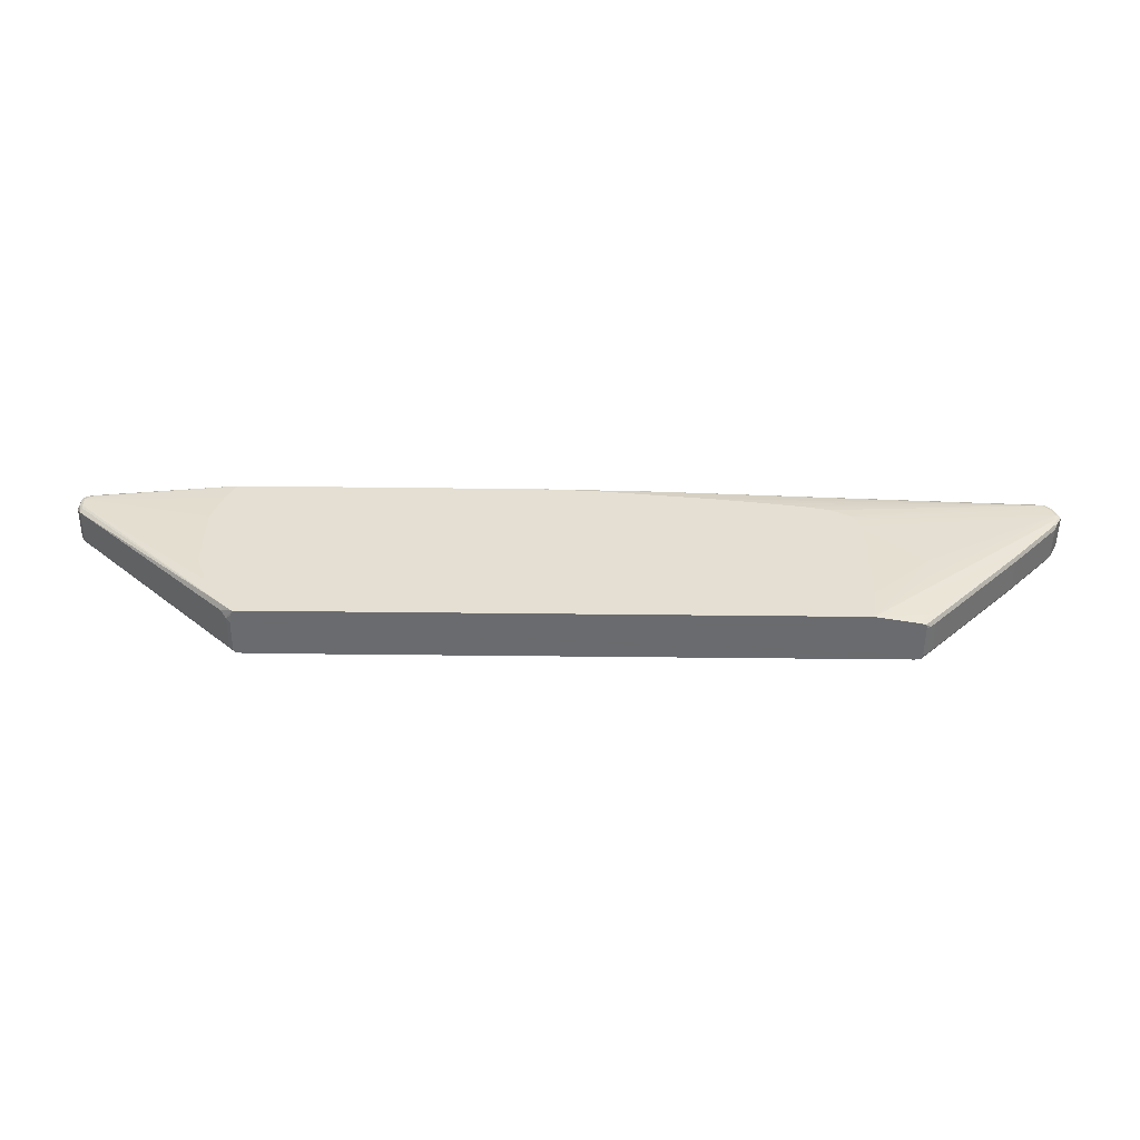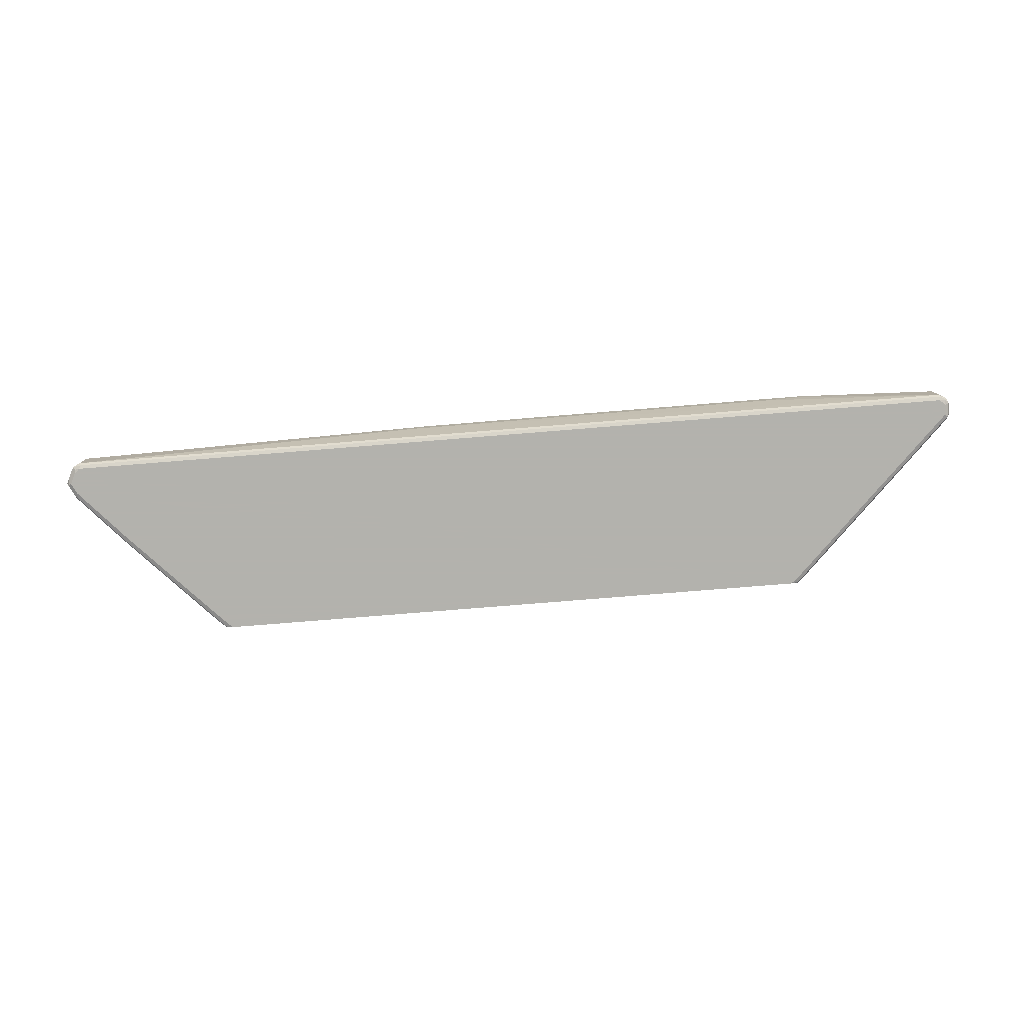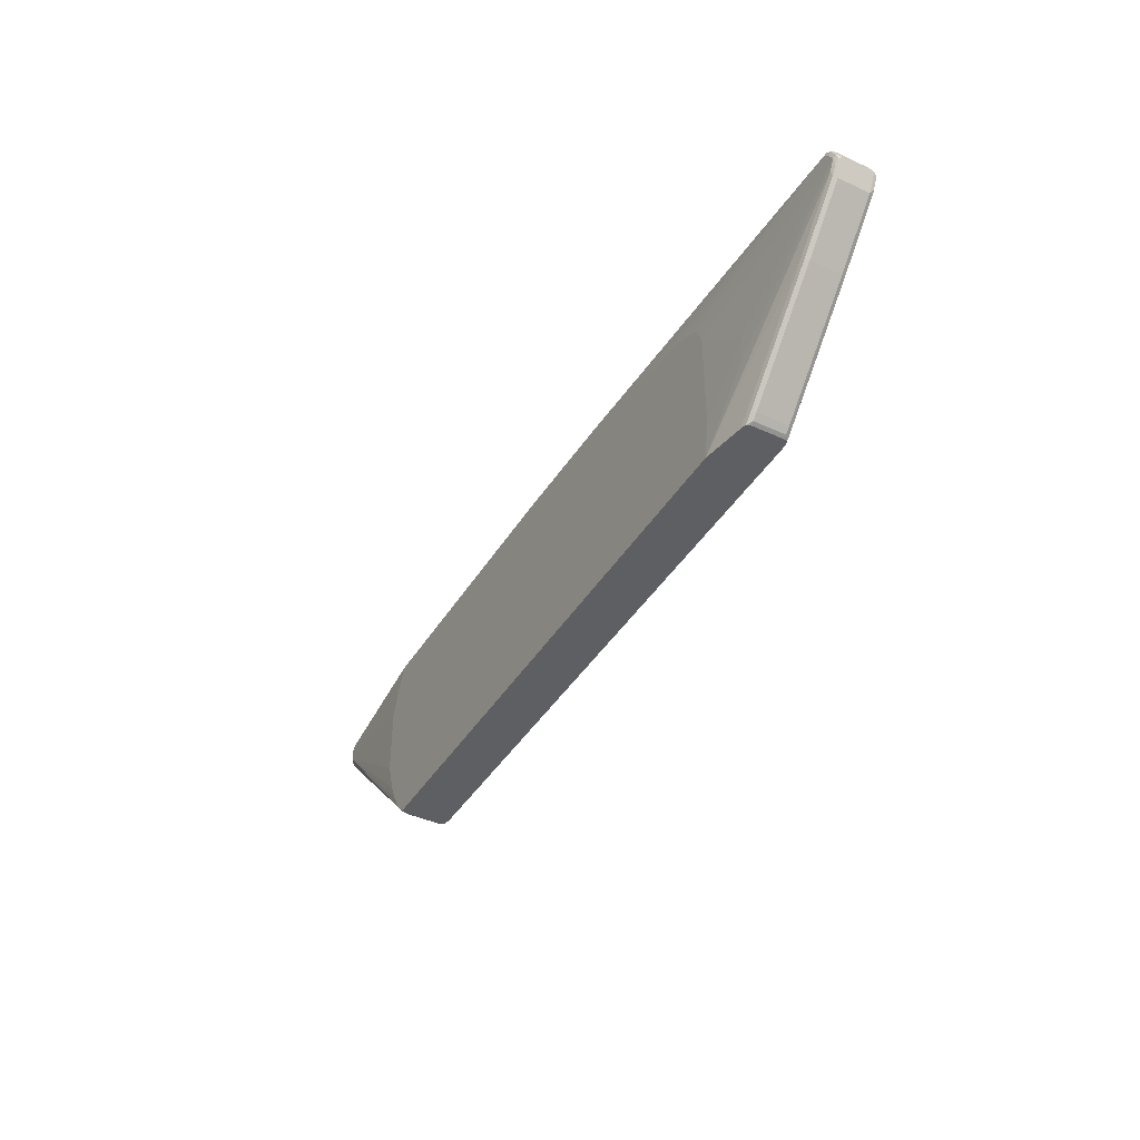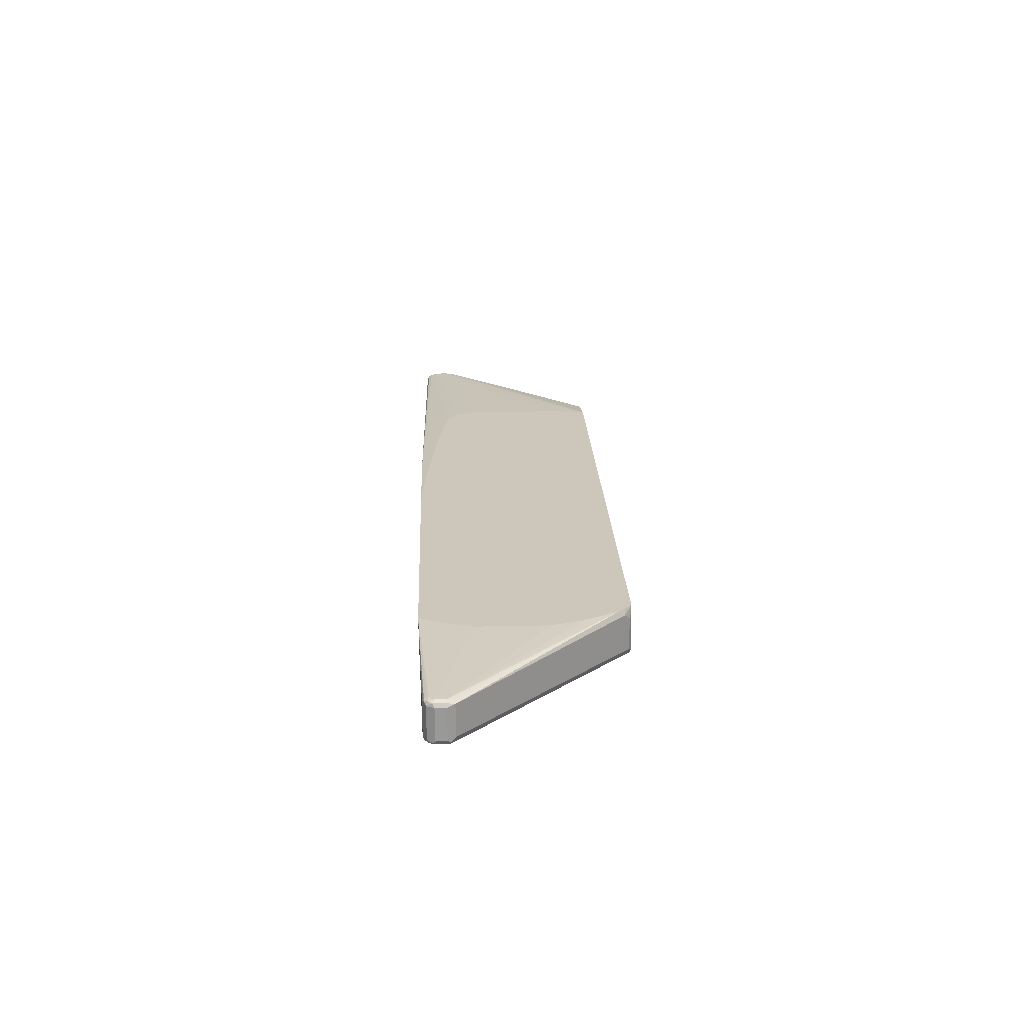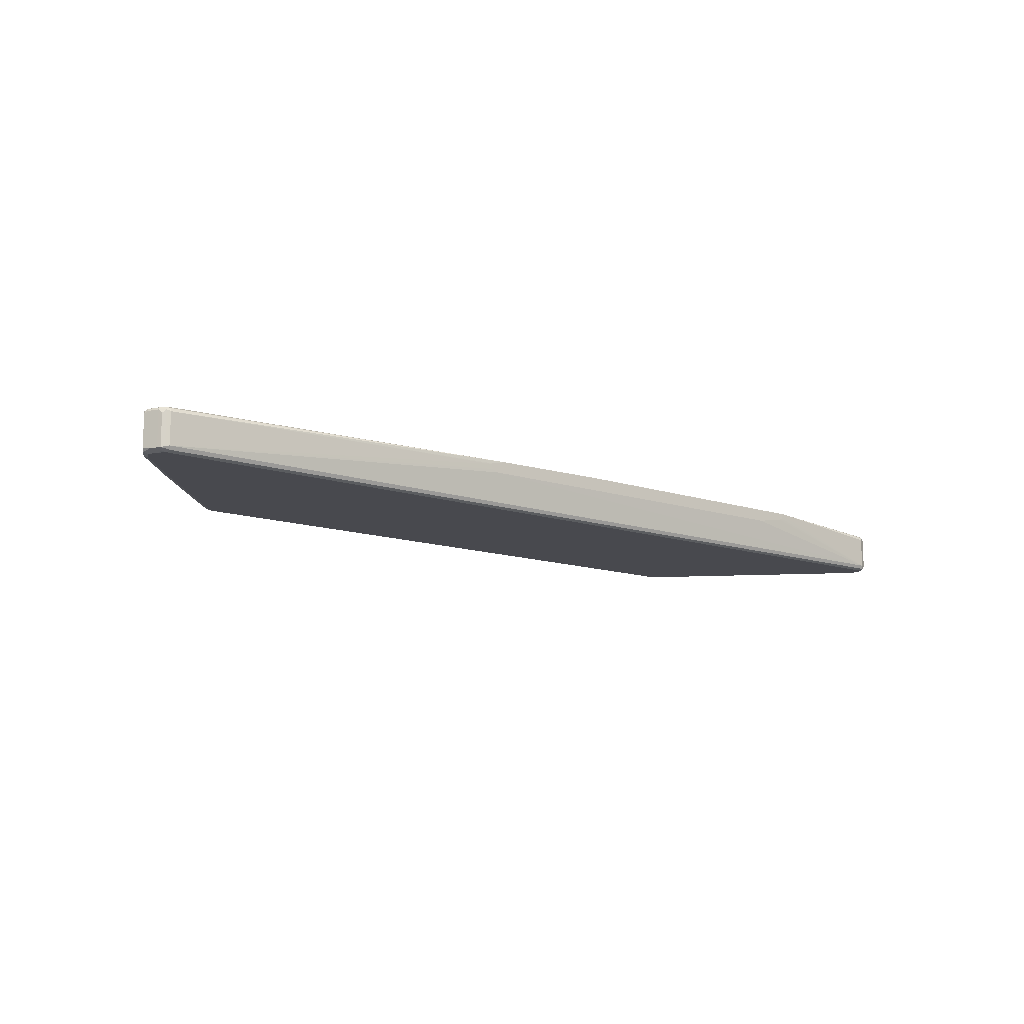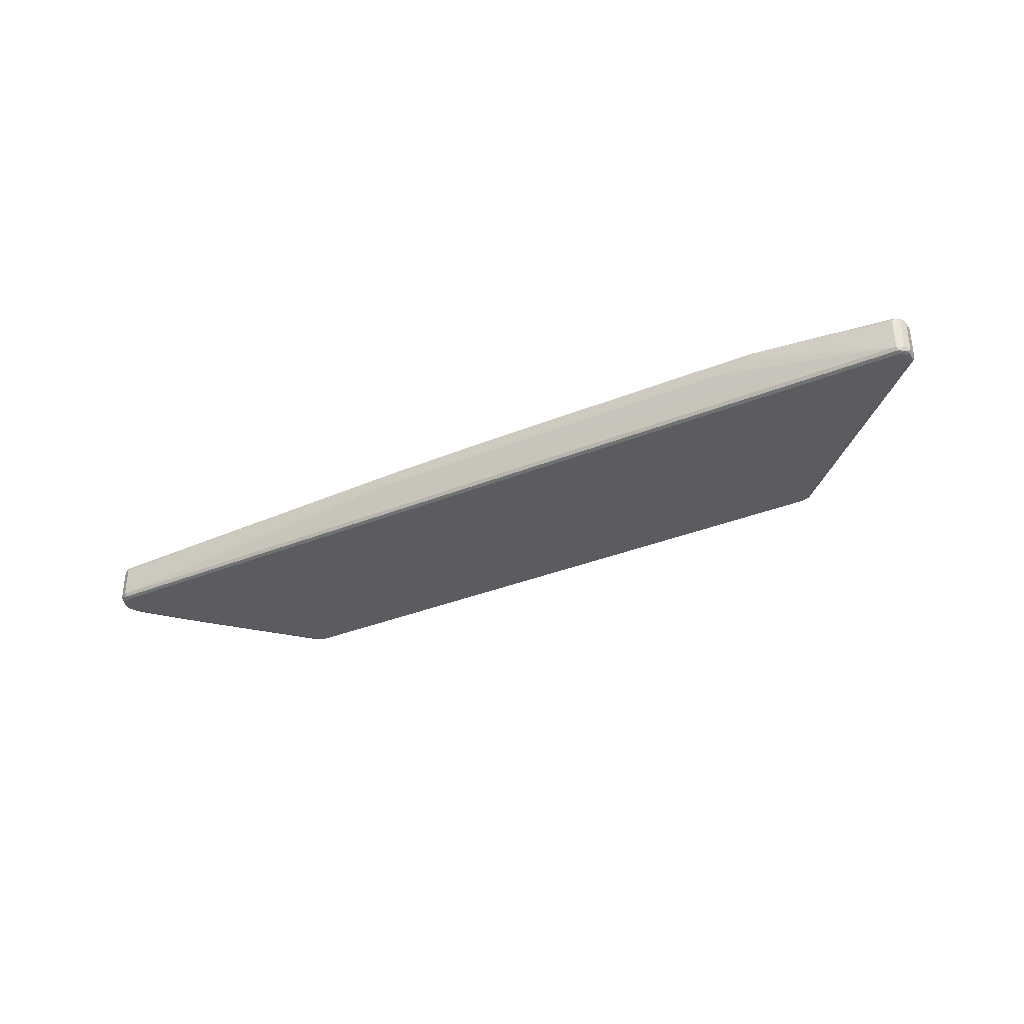
<metadata>
{"format":"obj","ext":"obj","renderer":"f3d","projection":"perspective","resolution":1024,"background":"white","views":[{"elev":-53.3,"azim":179.3,"up":"+Z"},{"elev":-79.4,"azim":4.6,"up":"+Y"},{"elev":-41.4,"azim":-119.0,"up":"+Z"},{"elev":21.4,"azim":87.7,"up":"+Y"},{"elev":-12.6,"azim":-38.0,"up":"+Y"},{"elev":-33.7,"azim":29.1,"up":"+Y"}]}
</metadata>
<code>
v 0.555 -0.03236 0.04216
v 0.555 -0.09114 0.04216
v 0.5525 -0.01567 0.04216
v 0.5616 -0.02613 0.04572
v 0.5551 -0.09143 0.04248
v 0.5515 -0.09504 0.04216
v 0.5616 -0.0849 0.04572
v 0.5715 -0.0849 0.05552
v 0.7804 -0.09143 0.2677
v 0.5499 -0.006646 0.04216
v 0.5715 -0.01634 0.05552
v 0.5633 -0.09552 0.0539
v 0.5534 -0.09552 0.0441
v 0.7396 -0.09552 0.2302
v 0.5386 -0.09797 0.04216
v 0.836 -0.0849 0.32
v 0.849 -0.09143 0.3363
v 0.8278 -0.09552 0.3184
v 0.5633 -0.006646 0.0539
v -0.5226 -0.006646 0.04216
v 0.573 -0.006646 0.06369
v 0.8653 -0.02613 0.3494
v 0.836 -0.02613 0.32
v 0.6074 -0.09797 0.1078
v 0.5682 -0.09797 0.06858
v 0.5485 -0.09797 0.049
v 0.7837 -0.09797 0.2841
v -0.6005 -0.09797 0.04216
v 0.8653 -0.0849 0.3494
v 0.8686 -0.09143 0.3559
v 0.8572 -0.09552 0.3478
v 0.8523 -0.09797 0.3527
v -0.6005 -0.0196 0.04216
v -0.6172 -0.0196 0.05879
v -0.6269 -0.0196 0.06858
v -0.7935 -0.0196 0.2449
v -0.8817 -0.0196 0.3429
v -0.8914 -0.0196 0.3625
v -0.6269 -0.009801 0.1568
v -0.6368 -0.009801 0.2057
v -0.5325 -0.006646 0.1078
v 0.5911 -0.006646 0.09468
v 0.862 -0.0196 0.3625
v 0.8605 -0.02123 0.3543
v 0.8686 -0.02286 0.3657
v 0.8719 -0.0294 0.3625
v -0.6172 -0.09797 0.05879
v -0.6172 -0.09552 0.04777
v -0.6114 -0.09552 0.04216
v 0.8719 -0.08817 0.3625
v 0.8686 -0.0947 0.3625
v 0.8669 -0.09552 0.3576
v 0.862 -0.09797 0.3625
v -0.6081 -0.02131 0.04216
v -0.6184 -0.02205 0.049
v -0.6281 -0.02205 0.05879
v -0.7947 -0.02205 0.2351
v -0.8829 -0.02205 0.3331
v -0.8926 -0.02205 0.3527
v -0.898 -0.02286 0.3625
v -0.8963 -0.02205 0.3674
v -0.8817 -0.0196 0.382
v -0.5226 -0.006646 0.3233
v -0.5304 -0.006646 0.3037
v -0.5325 -0.006646 0.2942
v 0.6074 -0.006646 0.1274
v 0.862 -0.0196 0.382
v 0.6171 -0.006646 0.1568
v 0.6268 -0.006646 0.1862
v 0.8686 -0.02286 0.3853
v 0.8719 -0.0294 0.382
v -0.6269 -0.09797 0.06858
v -0.6269 -0.09552 0.05757
v -0.6302 -0.08817 0.05552
v -0.6203 -0.08817 0.04572
v -0.6126 -0.09327 0.04216
v 0.8719 -0.08817 0.382
v 0.8686 -0.0947 0.382
v 0.862 -0.09797 0.382
v -0.6114 -0.02205 0.04216
v -0.6203 -0.0294 0.04572
v -0.6302 -0.0294 0.05552
v -0.7966 -0.0294 0.2318
v -0.8008 -0.0245 0.24
v -0.889 -0.0245 0.338
v -0.8987 -0.0245 0.3576
v -0.9013 -0.0294 0.3625
v -0.898 -0.02613 0.369
v -0.8865 -0.02205 0.3869
v -0.8718 -0.0196 0.3918
v -0.5168 -0.006646 0.3327
v -0.5186 -0.006646 0.3305
v 0.862 -0.02205 0.3931
v 0.6268 -0.006646 0.3135
v 0.6171 -0.006646 0.3429
v 0.6074 -0.006646 0.3723
v 0.5921 -0.006646 0.4028
v 0.5888 -0.006646 0.4093
v 0.5885 -0.006646 0.4099
v 0.8523 -0.0196 0.3918
v 0.8686 -0.0294 0.3886
v 0.8669 -0.0245 0.3894
v 0.8653 -0.0294 0.3951
v -0.7935 -0.09797 0.2449
v -0.7935 -0.09552 0.2339
v -0.7966 -0.08817 0.2318
v -0.6137 -0.08817 0.04216
v 0.8686 -0.08817 0.3886
v 0.8693 -0.09307 0.3869
v 0.8632 -0.09552 0.3918
v 0.8523 -0.09797 0.3918
v -0.6123 -0.02353 0.04216
v -0.6137 -0.0294 0.04216
v -0.8848 -0.0294 0.3298
v -0.8881 -0.08817 0.3363
v -0.9013 -0.08817 0.3625
v -0.8848 -0.08817 0.3298
v -0.8881 -0.02613 0.3886
v -0.8784 -0.02613 0.3984
v -0.8767 -0.02205 0.3967
v -0.1763 -0.009801 0.4099
v -0.05896 -0.006646 0.4052
v -0.2546 -0.006646 0.3854
v -0.2841 -0.006646 0.382
v -0.3624 -0.006646 0.3723
v -0.4309 -0.006646 0.3625
v -0.4799 -0.006646 0.3527
v -0.4866 -0.006646 0.3494
v -0.5061 -0.006646 0.3396
v -0.5127 -0.006646 0.3363
v 0.8572 -0.0245 0.3992
v 0.8523 -0.02286 0.3984
v 0.5885 -0.009801 0.4099
v 0.8523 -0.0294 0.4016
v 0.04588 -0.006646 0.4099
v 0.8653 -0.08817 0.3951
v -0.8817 -0.09797 0.3429
v -0.8817 -0.09552 0.3319
v 0.8596 -0.09307 0.3967
v 0.8554 -0.0947 0.3984
v -0.8718 -0.09797 0.3918
v -0.8865 -0.09307 0.3355
v -0.898 -0.0947 0.3592
v -0.8947 -0.09143 0.3755
v -0.8848 -0.03266 0.3951
v -0.8881 -0.0849 0.3886
v -0.8784 -0.0849 0.3984
v -0.8718 -0.0294 0.4016
v -0.8718 -0.02286 0.3984
v -0.2056 -0.01657 0.4099
v 0.586 -0.01482 0.4099
v 0.8523 -0.08817 0.4016
v -0.8914 -0.09797 0.3625
v -0.8881 -0.0947 0.3396
v -0.8685 -0.0947 0.3984
v -0.8799 -0.09633 0.3902
v -0.8817 -0.09797 0.382
v -0.8898 -0.09633 0.3706
v -0.8865 -0.09307 0.3869
v -0.8848 -0.09143 0.3951
v -0.8718 -0.08817 0.4016
v -0.2087 -0.01808 0.4099
v 0.5848 -0.01701 0.4099
v 0.5796 -0.0196 0.4099
v 0.5772 -0.02036 0.4099
v 0.5206 -0.03016 0.4099
v -0.1943 -0.03243 0.4099
v -0.2034 -0.02788 0.4099
v -0.2041 -0.02717 0.4099
f 85 115 116
f 85 116 87
f 85 117 115
f 85 114 117
f 87 118 88
f 85 87 86
f 84 114 85
f 80 112 81
f 83 117 114
f 83 106 117
f 81 112 113
f 79 110 111
f 78 110 79
f 78 109 110
f 87 116 144
f 77 108 109
f 83 114 84
f 77 109 78
f 99 133 152
f 87 146 118
f 93 132 131
f 75 107 76
f 93 100 132
f 93 103 102
f 93 131 103
f 90 130 91
f 90 129 130
f 90 128 129
f 87 144 146
f 90 127 128
f 90 125 126
f 90 123 124
f 90 122 123
f 90 121 122
f 90 120 121
f 89 119 120
f 89 118 119
f 88 118 89
f 90 126 127
f 90 124 125
f 67 97 98
f 75 81 113
f 62 92 63
f 62 91 92
f 62 90 91
f 62 120 90
f 62 89 120
f 61 88 89
f 60 88 61
f 60 87 88
f 60 86 87
f 59 86 60
f 58 86 59
f 58 85 86
f 57 82 83
f 57 85 58
f 57 84 85
f 99 152 134
f 57 83 84
f 67 93 70
f 75 113 107
f 67 94 95
f 67 96 97
f 74 83 82
f 74 106 83
f 74 105 106
f 74 81 75
f 74 82 81
f 73 105 74
f 72 105 73
f 72 104 105
f 71 108 77
f 71 101 108
f 70 103 101
f 70 102 103
f 70 93 102
f 70 101 71
f 67 100 93
f 67 99 100
f 67 98 99
f 67 95 96
f 99 134 131
f 119 149 120
f 99 132 100
f 144 158 157
f 143 158 144
f 143 153 158
f 142 154 143
f 141 156 157
f 141 155 156
f 140 161 155
f 140 152 161
f 139 152 140
f 138 154 142
f 137 154 138
f 137 143 154
f 137 153 143
f 136 152 139
f 133 151 152
f 121 148 150
f 121 149 148
f 144 157 159
f 121 135 122
f 144 159 160
f 147 160 161
f 56 82 57
f 161 169 162
f 161 168 169
f 161 167 168
f 156 159 157
f 156 160 159
f 155 160 156
f 155 161 160
f 153 157 158
f 152 167 161
f 152 166 167
f 152 165 166
f 152 164 165
f 152 163 164
f 151 163 152
f 148 161 162
f 148 162 150
f 144 160 146
f 120 149 121
f 119 148 149
f 119 161 148
f 103 152 136
f 103 134 152
f 103 131 134
f 101 136 108
f 101 103 136
f 99 151 133
f 99 163 151
f 99 164 163
f 99 165 164
f 99 166 165
f 99 167 166
f 99 168 167
f 99 169 168
f 99 162 169
f 99 150 162
f 99 121 150
f 99 135 121
f 104 137 105
f 105 137 138
f 105 138 117
f 105 117 106
f 119 147 161
f 119 160 147
f 119 145 160
f 118 160 145
f 118 146 160
f 118 145 119
f 117 138 142
f 116 142 143
f 99 131 132
f 116 143 144
f 115 142 116
f 111 155 141
f 111 140 155
f 110 140 111
f 110 139 140
f 110 136 139
f 109 136 110
f 108 136 109
f 115 117 142
f 55 80 81
f 20 39 40
f 55 81 82
f 10 95 94
f 10 96 95
f 10 97 96
f 10 98 97
f 10 99 98
f 10 135 99
f 10 122 135
f 10 123 122
f 10 124 123
f 10 125 124
f 10 126 125
f 10 127 126
f 10 128 127
f 10 129 128
f 10 130 129
f 10 91 130
f 10 92 91
f 10 94 69
f 10 63 92
f 10 69 68
f 10 66 42
f 15 32 53
f 15 27 32
f 15 24 27
f 15 25 24
f 15 26 25
f 14 18 27
f 13 26 15
f 12 27 24
f 12 14 27
f 12 26 13
f 12 25 26
f 12 24 25
f 11 22 23
f 11 21 22
f 11 19 21
f 10 21 19
f 10 42 21
f 10 68 66
f 15 53 79
f 10 64 63
f 10 41 65
f 1 4 7
f 1 3 4
f 1 10 3
f 1 20 10
f 1 33 20
f 1 54 33
f 1 80 54
f 1 112 80
f 1 113 112
f 1 107 113
f 1 76 107
f 1 49 76
f 1 28 49
f 1 15 28
f 1 6 15
f 1 2 6
f 55 82 56
f 1 7 2
f 10 65 64
f 2 5 6
f 2 9 5
f 10 20 41
f 10 19 11
f 9 18 14
f 9 17 18
f 9 16 17
f 8 16 9
f 8 23 16
f 8 11 23
f 6 13 15
f 5 14 12
f 5 9 14
f 5 13 6
f 5 12 13
f 4 10 11
f 4 8 7
f 4 11 8
f 3 10 4
f 2 7 8
f 15 79 111
f 2 8 9
f 15 141 157
f 43 70 45
f 43 67 70
f 42 66 43
f 40 65 41
f 38 40 39
f 38 65 40
f 38 64 65
f 38 63 64
f 38 62 63
f 38 89 62
f 38 61 89
f 38 60 61
f 38 59 60
f 37 59 38
f 37 58 59
f 37 57 58
f 36 57 37
f 43 45 44
f 35 57 36
f 43 66 68
f 43 69 94
f 54 80 55
f 15 111 141
f 51 53 52
f 51 79 53
f 51 78 79
f 50 78 51
f 50 77 78
f 49 75 76
f 48 75 49
f 48 74 75
f 48 73 74
f 47 73 48
f 46 77 50
f 46 71 77
f 45 71 46
f 45 70 71
f 43 94 67
f 43 68 69
f 35 56 57
f 47 72 73
f 34 55 56
f 20 36 37
f 20 35 36
f 20 34 35
f 20 33 34
f 18 32 27
f 18 31 32
f 18 30 31
f 17 30 18
f 16 30 17
f 16 29 30
f 16 23 22
f 15 47 28
f 15 72 47
f 15 104 72
f 15 137 104
f 34 56 35
f 15 153 137
f 20 37 38
f 20 38 39
f 16 22 29
f 15 157 153
f 33 54 55
f 33 55 34
f 31 53 32
f 31 52 53
f 30 52 31
f 30 50 51
f 29 50 30
f 28 48 49
f 28 47 48
f 30 51 52
f 21 42 43
f 22 46 50
f 20 40 41
f 22 45 46
f 22 44 45
f 21 44 22
f 21 43 44
f 22 50 29

</code>
